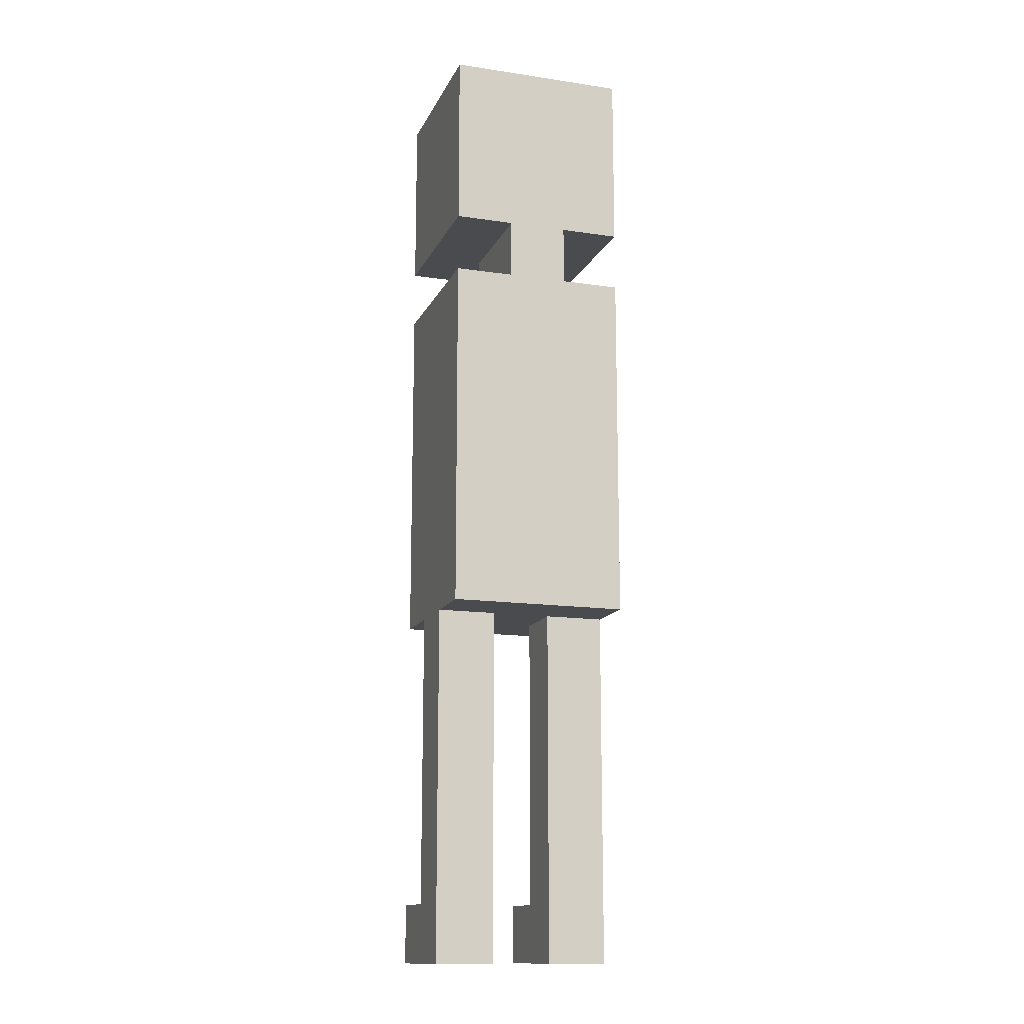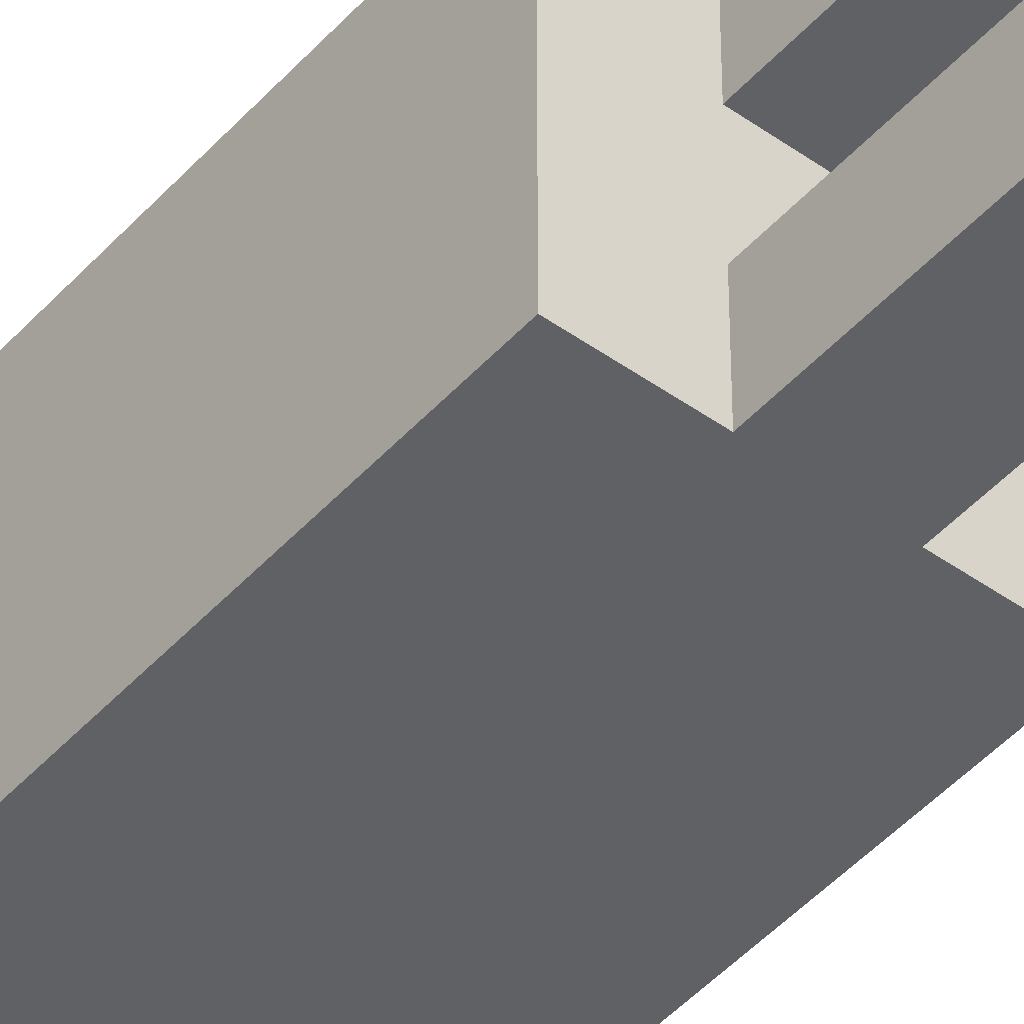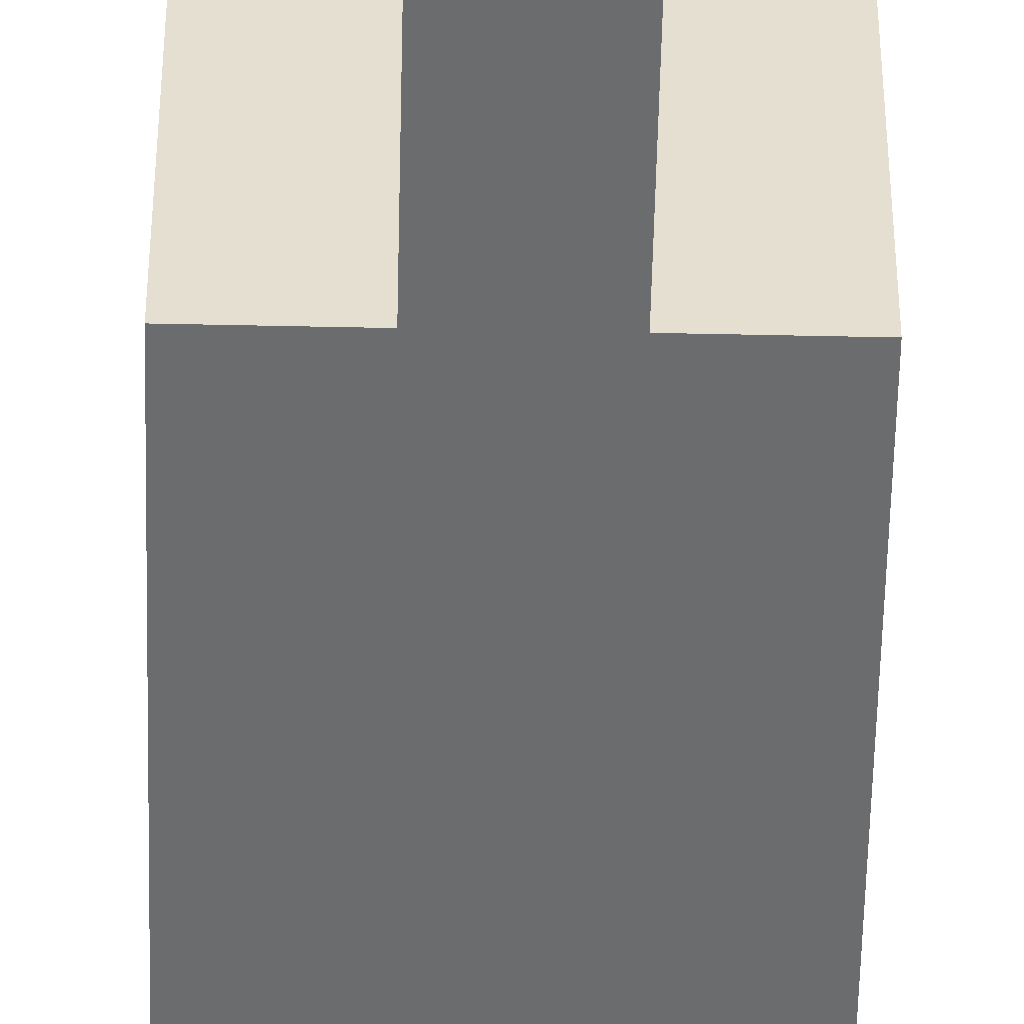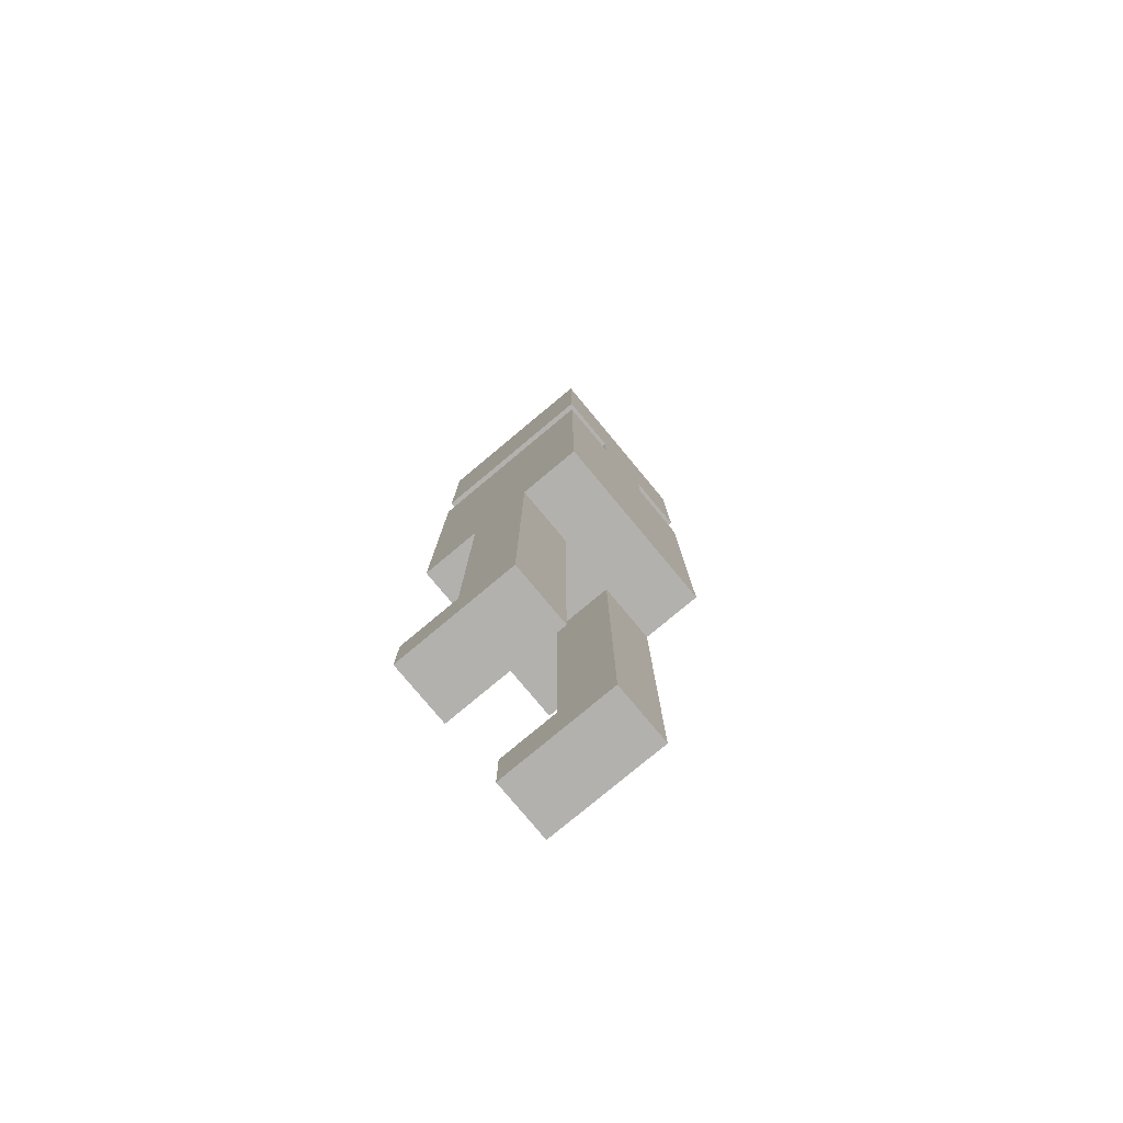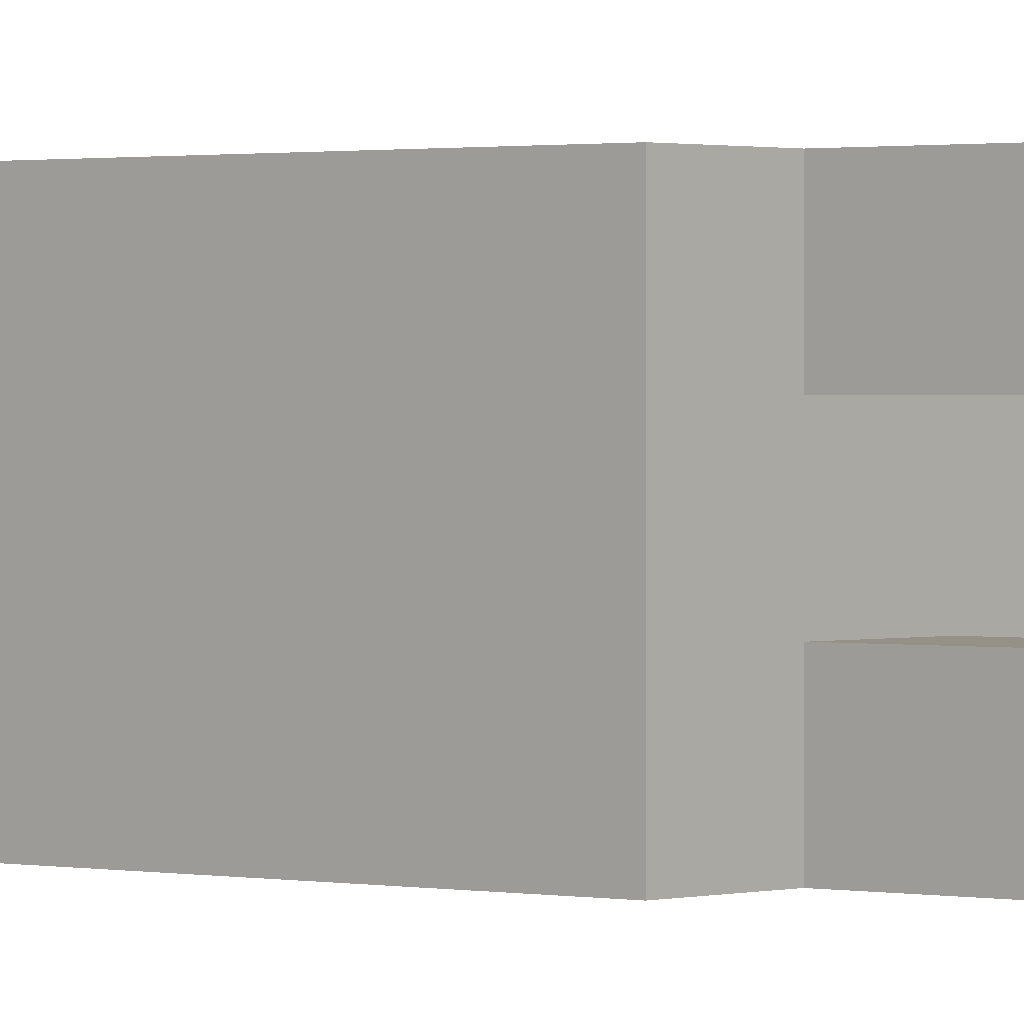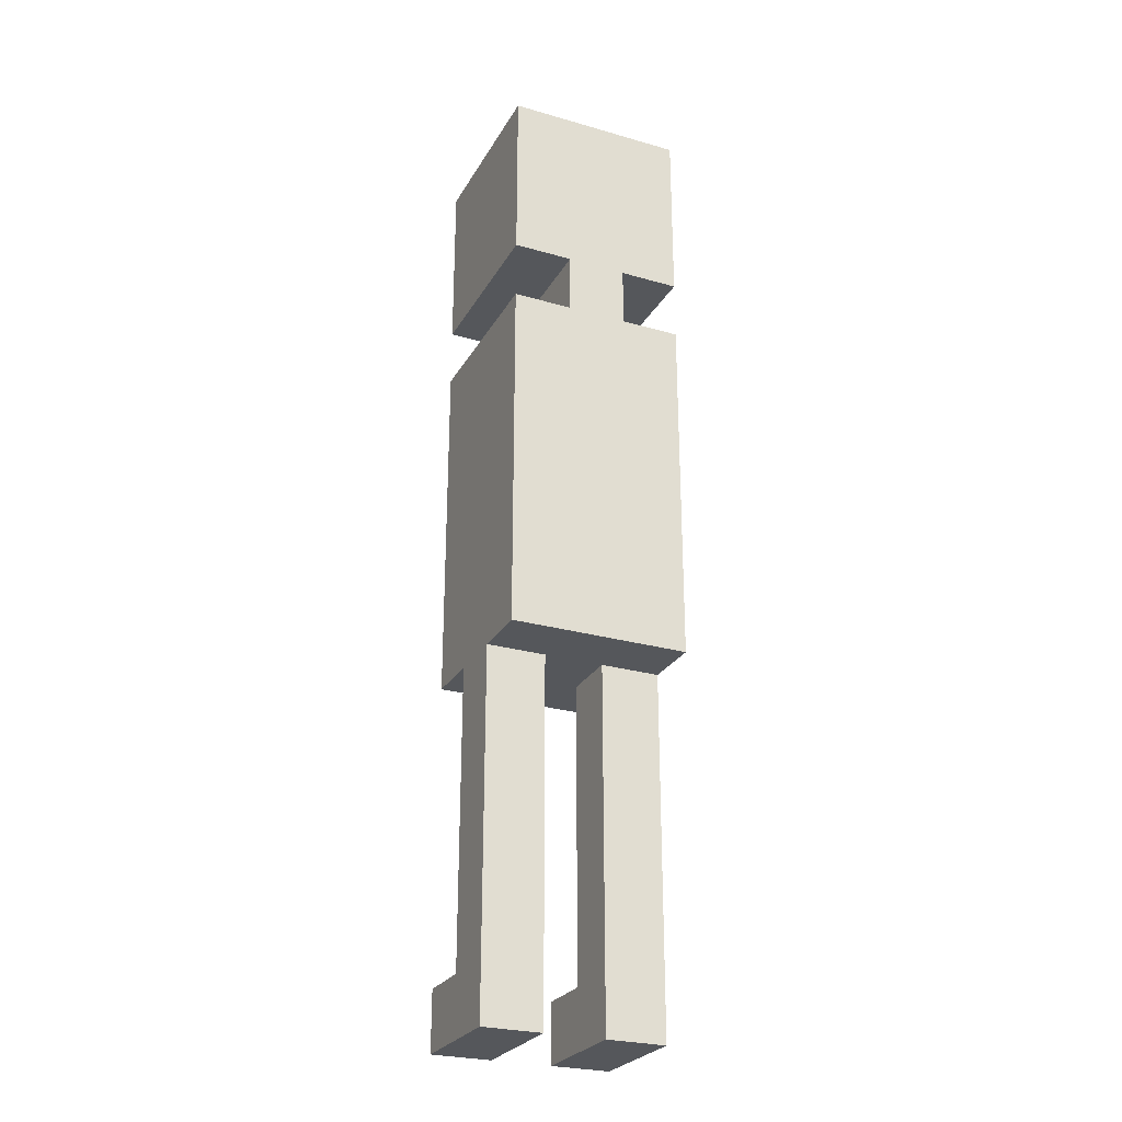
<metadata>
{"format":"obj","ext":"obj","renderer":"f3d","projection":"perspective","resolution":1024,"background":"white","views":[{"elev":-14.2,"azim":71.9,"up":"+Y"},{"elev":-46.4,"azim":-39.2,"up":"+Z"},{"elev":-53.6,"azim":-1.3,"up":"+Z"},{"elev":-79.3,"azim":39.8,"up":"+Y"},{"elev":0.9,"azim":-49.1,"up":"+Z"},{"elev":-26.7,"azim":65.9,"up":"+Y"}]}
</metadata>
<code>
o
v -4.1 0.1 1.6
v -4.1 0.1 1.5
v -4.1 0.1 1.4
v -4.1 0.1 1.3
v -4.1 0.2 1.6
v -4.1 0.2 1.5
v -4.1 0.2 1.4
v -4.1 0.2 1.3
v -4.1 0.7 1.6
v -4.1 0.7 1.3
v -4.1 1.3 1.6
v -4.1 1.3 1.3
v -4.1 1.4 1.6
v -4.1 1.4 1.3
v -4.1 1.7 1.6
v -4.1 1.7 1.3
v -4 0.2 1.6
v -4 0.2 1.5
v -4 0.2 1.4
v -4 0.2 1.3
v -4 0.7 1.6
v -4 0.7 1.5
v -4 0.7 1.4
v -4 0.7 1.3
v -4 1.3 1.5
v -4 1.3 1.4
v -4 1.4 1.5
v -4 1.4 1.4
v -3.9 0.1 1.6
v -3.9 0.1 1.5
v -3.9 0.1 1.4
v -3.9 0.1 1.3
v -3.9 0.7 1.6
v -3.9 0.7 1.5
v -3.9 0.7 1.4
v -3.9 0.7 1.3
v -3.8 0.7 1.6
v -3.8 0.7 1.3
v -3.8 1.3 1.6
v -3.8 1.3 1.5
v -3.8 1.3 1.4
v -3.8 1.3 1.3
v -3.8 1.4 1.6
v -3.8 1.4 1.5
v -3.8 1.4 1.4
v -3.8 1.4 1.3
v -3.8 1.7 1.6
v -3.8 1.7 1.3
v -4.1 0.1 1.6
v -4.1 0.2 1.6
v -4.1 0.7 1.6
v -4.1 1.3 1.6
v -4.1 1.4 1.6
v -4.1 1.7 1.6
v -4 0.2 1.6
v -4 0.7 1.6
v -3.9 0.1 1.6
v -3.9 0.7 1.6
v -3.8 0.7 1.6
v -3.8 1.3 1.6
v -3.8 1.4 1.6
v -3.8 1.7 1.6
v -4 1.3 1.5
v -4 1.4 1.5
v -3.8 1.3 1.5
v -3.8 1.4 1.5
v -4.1 0.1 1.4
v -4.1 0.2 1.4
v -4 0.2 1.4
v -4 0.7 1.4
v -3.9 0.1 1.4
v -3.9 0.7 1.4
v -4.1 0.1 1.5
v -4.1 0.2 1.5
v -4 0.2 1.5
v -4 0.7 1.5
v -3.9 0.1 1.5
v -3.9 0.7 1.5
v -4 1.3 1.4
v -4 1.4 1.4
v -3.8 1.3 1.4
v -3.8 1.4 1.4
v -4.1 0.1 1.3
v -4.1 0.2 1.3
v -4.1 0.7 1.3
v -4.1 1.3 1.3
v -4.1 1.4 1.3
v -4.1 1.7 1.3
v -4 0.2 1.3
v -4 0.7 1.3
v -3.9 0.1 1.3
v -3.9 0.7 1.3
v -3.8 0.7 1.3
v -3.8 1.3 1.3
v -3.8 1.4 1.3
v -3.8 1.7 1.3
v -4.1 0.1 1.6
v -3.9 0.1 1.6
v -4.1 0.1 1.5
v -3.9 0.1 1.5
v -4.1 0.1 1.4
v -3.9 0.1 1.4
v -4.1 0.1 1.3
v -3.9 0.1 1.3
v -4.1 0.7 1.6
v -4 0.7 1.6
v -3.9 0.7 1.6
v -3.8 0.7 1.6
v -4 0.7 1.5
v -3.9 0.7 1.5
v -4 0.7 1.4
v -3.9 0.7 1.4
v -4.1 0.7 1.3
v -4 0.7 1.3
v -3.9 0.7 1.3
v -3.8 0.7 1.3
v -4.1 1.4 1.6
v -3.8 1.4 1.6
v -4 1.4 1.5
v -3.8 1.4 1.5
v -4 1.4 1.4
v -3.8 1.4 1.4
v -4.1 1.4 1.3
v -3.8 1.4 1.3
v -4.1 0.2 1.6
v -4 0.2 1.6
v -4.1 0.2 1.5
v -4 0.2 1.5
v -4.1 0.2 1.4
v -4 0.2 1.4
v -4.1 0.2 1.3
v -4 0.2 1.3
v -4.1 1.3 1.6
v -3.8 1.3 1.6
v -4 1.3 1.5
v -3.8 1.3 1.5
v -4 1.3 1.4
v -3.8 1.3 1.4
v -4.1 1.3 1.3
v -3.8 1.3 1.3
v -4.1 1.7 1.6
v -3.8 1.7 1.6
v -4.1 1.7 1.3
v -3.8 1.7 1.3
f 5 2 1
f 6 2 5
f 7 4 3
f 8 4 7
f 11 10 9
f 12 10 11
f 15 14 13
f 16 14 15
f 21 18 17
f 22 18 21
f 23 20 19
f 24 20 23
f 27 26 25
f 28 26 27
f 29 30 33
f 33 30 34
f 31 32 35
f 35 32 36
f 37 38 39
f 39 38 40
f 40 38 41
f 41 38 42
f 40 41 44
f 44 41 45
f 43 44 47
f 45 46 47
f 44 45 47
f 47 46 48
f 55 50 49
f 56 52 51
f 57 55 49
f 57 56 55
f 58 52 56
f 58 56 57
f 59 52 58
f 60 52 59
f 61 54 53
f 62 54 61
f 65 64 63
f 66 64 65
f 69 68 67
f 71 69 67
f 71 70 69
f 72 70 71
f 73 74 75
f 73 75 77
f 75 76 77
f 77 76 78
f 79 80 81
f 81 80 82
f 83 84 89
f 85 86 90
f 83 89 91
f 89 90 91
f 90 86 92
f 91 90 92
f 92 86 93
f 93 86 94
f 87 88 95
f 95 88 96
f 99 98 97
f 100 98 99
f 103 102 101
f 104 102 103
f 109 106 105
f 110 108 107
f 111 109 105
f 111 110 109
f 112 108 110
f 112 110 111
f 113 111 105
f 114 111 113
f 115 108 112
f 116 108 115
f 119 118 117
f 120 118 119
f 121 119 117
f 123 121 117
f 123 122 121
f 124 122 123
f 125 126 127
f 127 126 128
f 129 130 131
f 131 130 132
f 133 134 135
f 135 134 136
f 133 135 137
f 133 137 139
f 137 138 139
f 139 138 140
f 141 142 143
f 143 142 144

</code>
